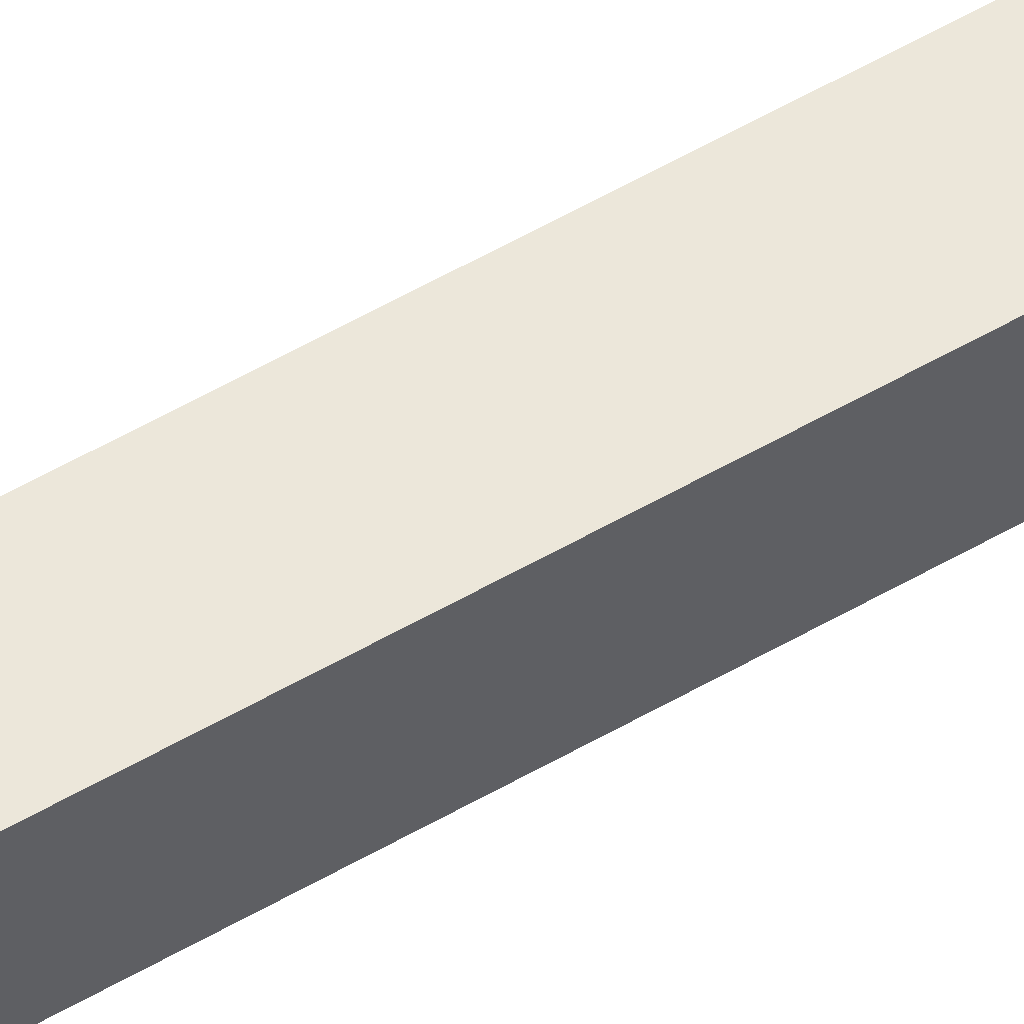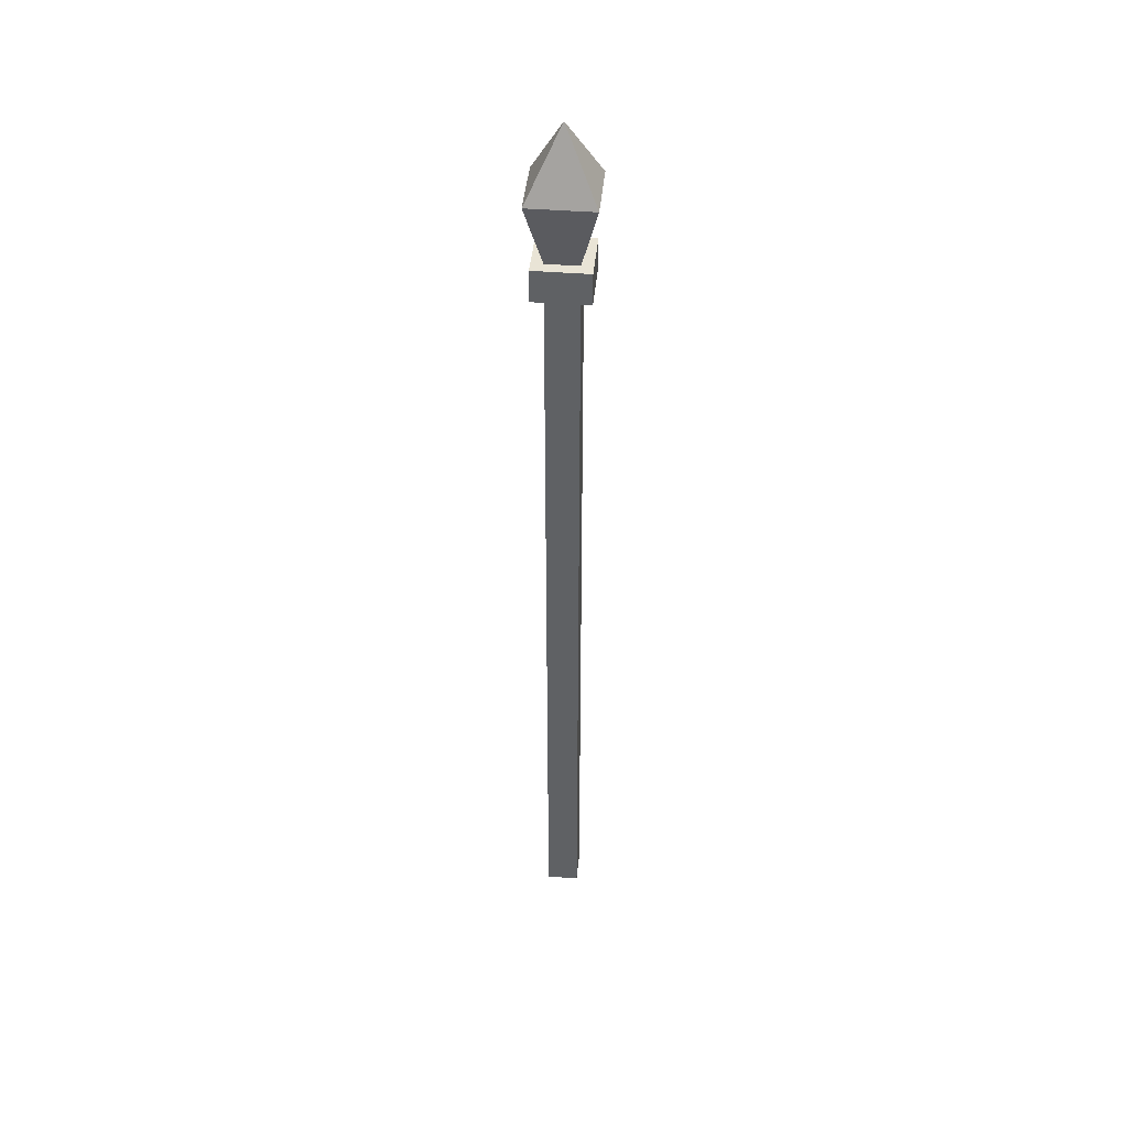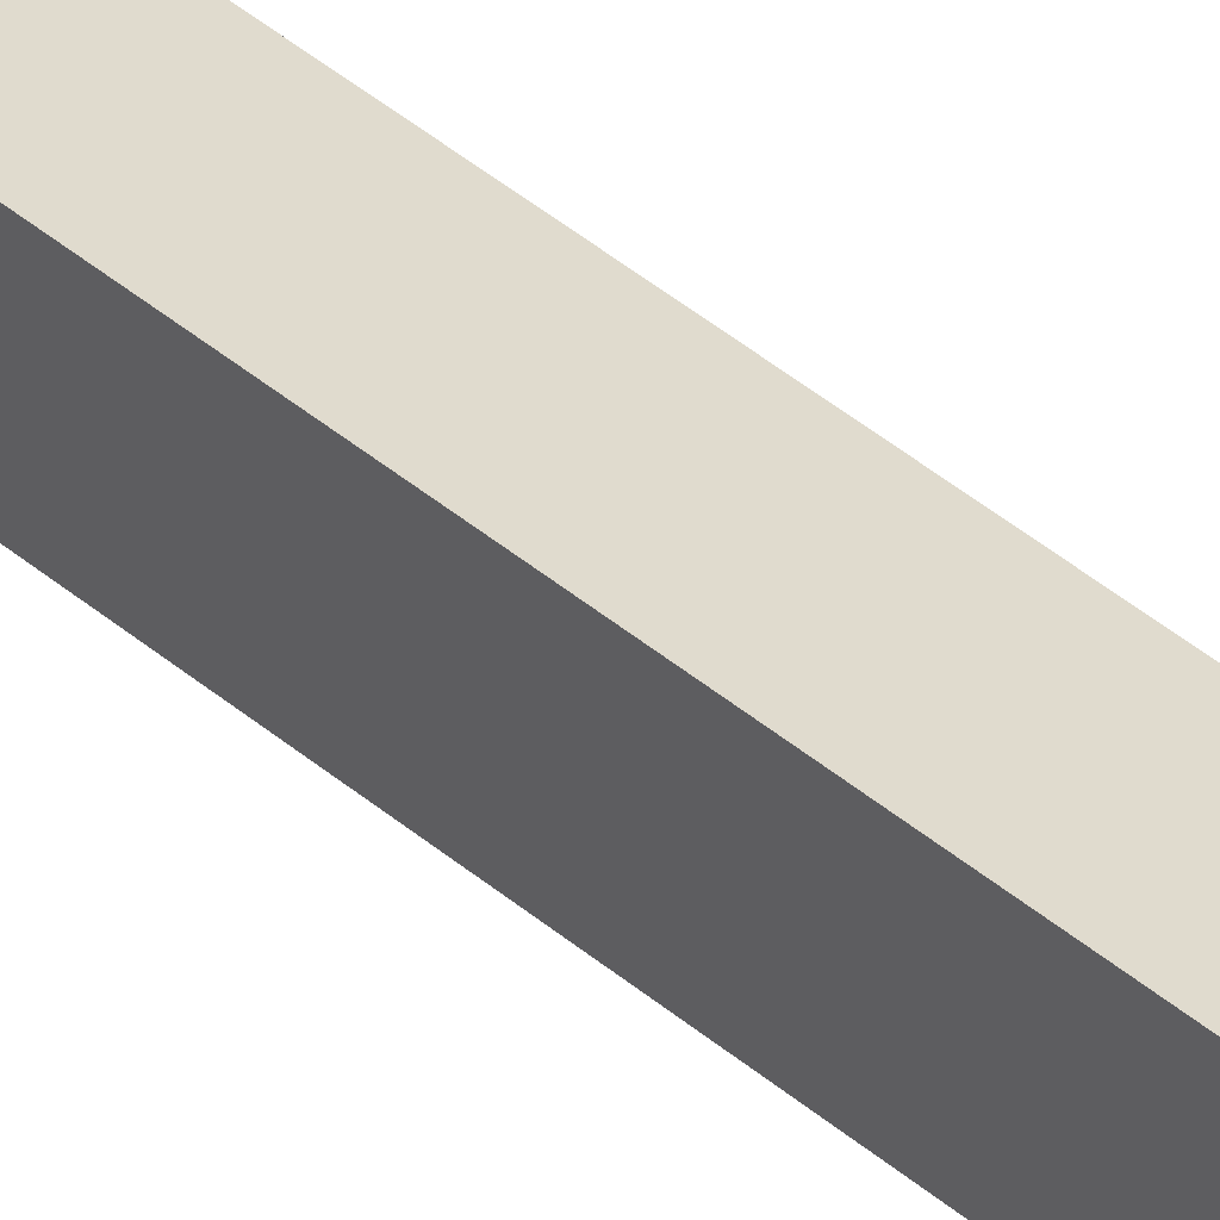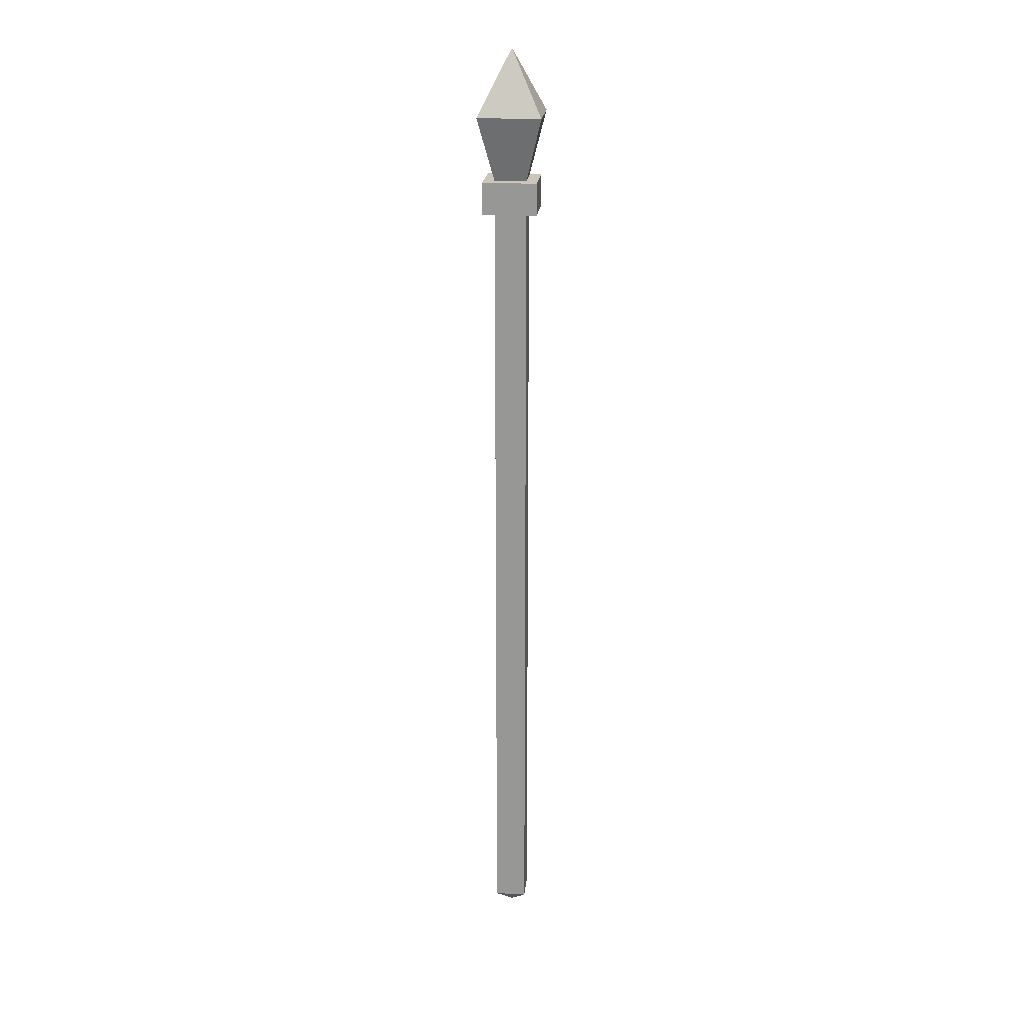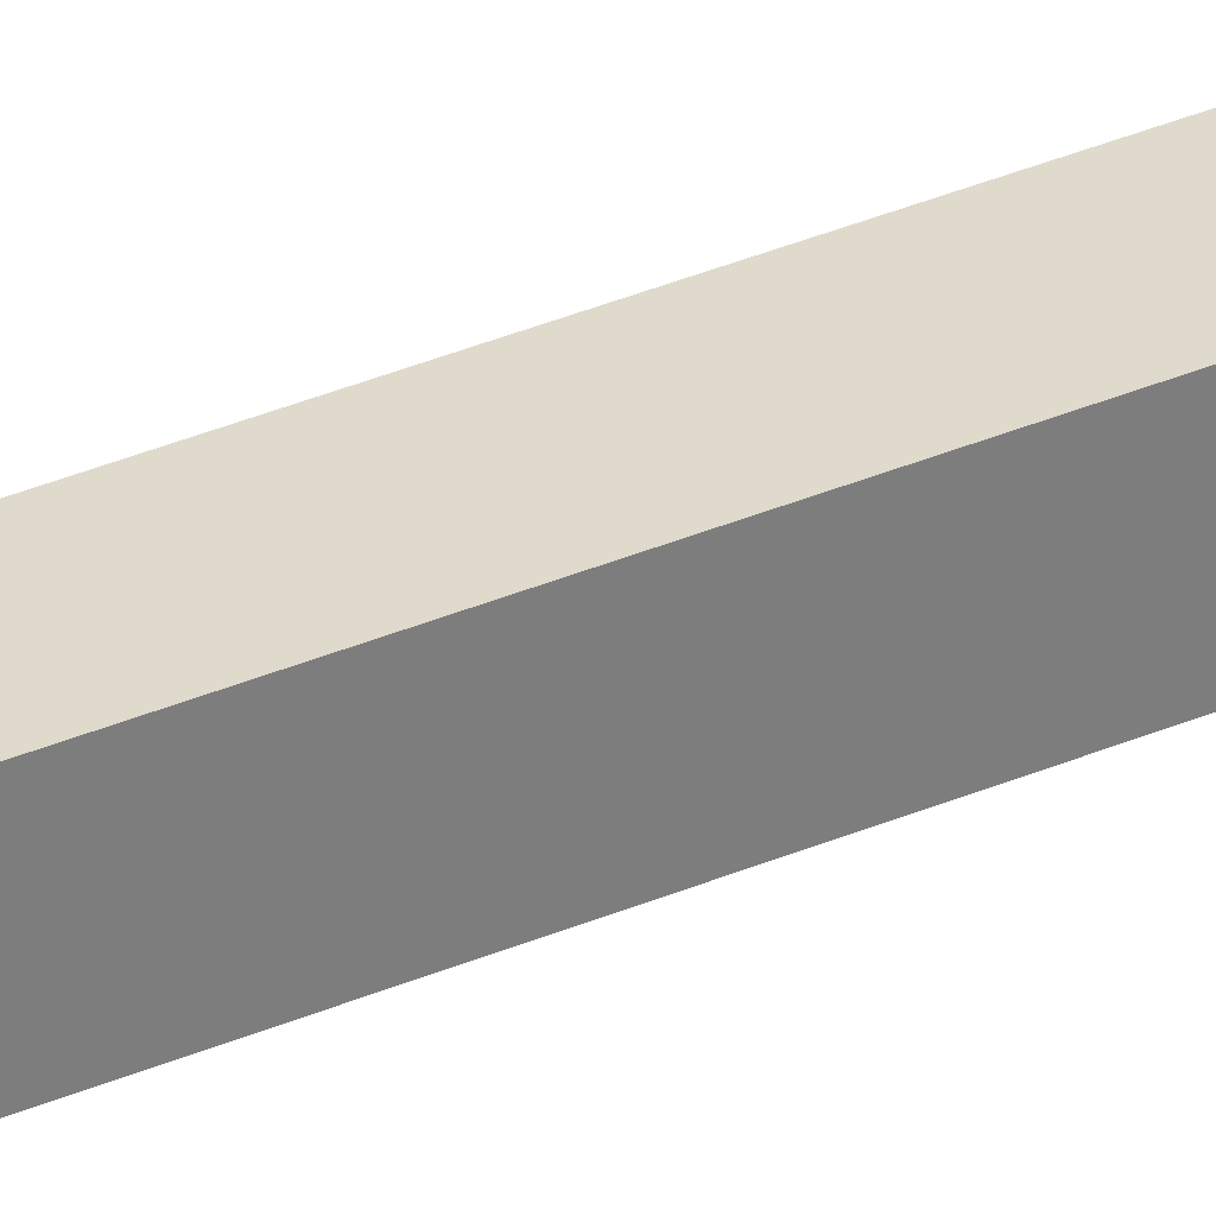
<metadata>
{"format":"obj","ext":"obj","renderer":"f3d","projection":"perspective","resolution":1024,"background":"white","views":[{"elev":53.1,"azim":57.8,"up":"+Z"},{"elev":42.7,"azim":-84.6,"up":"+Y"},{"elev":33.5,"azim":141.1,"up":"+Z"},{"elev":21.0,"azim":-174.4,"up":"+Y"},{"elev":32.5,"azim":58.6,"up":"+Z"}]}
</metadata>
<code>
o STAFF_VAR6_Cube.015
v 0.5 0.03125 0.5
v 0.4688 0.0625 0.4688
v 0.5312 0.0625 0.4688
v 0.5312 0.0625 0.5312
v 0.4688 0.0625 0.5312
v 0.4688 0.125 0.4688
v 0.4688 1.625 0.4688
v 0.4688 1.688 0.4688
v 0.5312 1.688 0.4688
v 0.5312 1.625 0.4688
v 0.5312 0.125 0.4688
v 0.5312 1.688 0.5312
v 0.5312 1.625 0.5312
v 0.5312 0.125 0.5312
v 0.4688 1.688 0.5312
v 0.4688 1.625 0.5312
v 0.4688 0.125 0.5312
v 0.4688 0.625 0.4688
v 0.4688 1.125 0.4688
v 0.5312 1.125 0.5312
v 0.5312 0.625 0.5312
v 0.4688 1.125 0.5312
v 0.4688 0.625 0.5312
v 0.5312 1.125 0.4688
v 0.5312 0.625 0.4688
v 0.5533 1.688 0.4467
v 0.5533 1.625 0.4467
v 0.5533 1.688 0.5533
v 0.5533 1.625 0.5533
v 0.4467 1.688 0.5533
v 0.4467 1.625 0.5533
v 0.4467 1.688 0.4467
v 0.4467 1.625 0.4467
v 0.4688 1.688 0.4688
v 0.5312 1.688 0.5312
v 0.5312 1.688 0.4688
v 0.4688 1.688 0.5312
v 0.4375 1.812 0.5625
v 0.4375 1.812 0.4375
v 0.5625 1.812 0.5625
v 0.5625 1.812 0.4375
v 0.5 1.938 0.5
f 1 5 2
f 1 4 5
f 1 3 4
f 1 2 3
f 5 17 6 2
f 15 8 32 30
f 4 14 17 5
f 8 9 26 32
f 3 11 14 4
f 7 16 31 33
f 2 6 11 3
f 12 15 30 28
f 6 18 25 11
f 18 19 24 25
f 11 25 21 14
f 25 24 20 21
f 14 21 23 17
f 21 20 22 23
f 17 23 18 6
f 23 22 19 18
f 19 7 10 24
f 24 10 13 20
f 20 13 16 22
f 22 16 7 19
f 31 30 32 33
f 29 28 30 31
f 27 26 28 29
f 33 32 26 27
f 9 12 28 26
f 10 7 33 27
f 16 13 29 31
f 13 10 27 29
f 40 38 37 35
f 39 41 36 34
f 41 40 35 36
f 38 39 34 37
f 38 40 42
f 40 41 42
f 41 39 42
f 39 38 42

</code>
